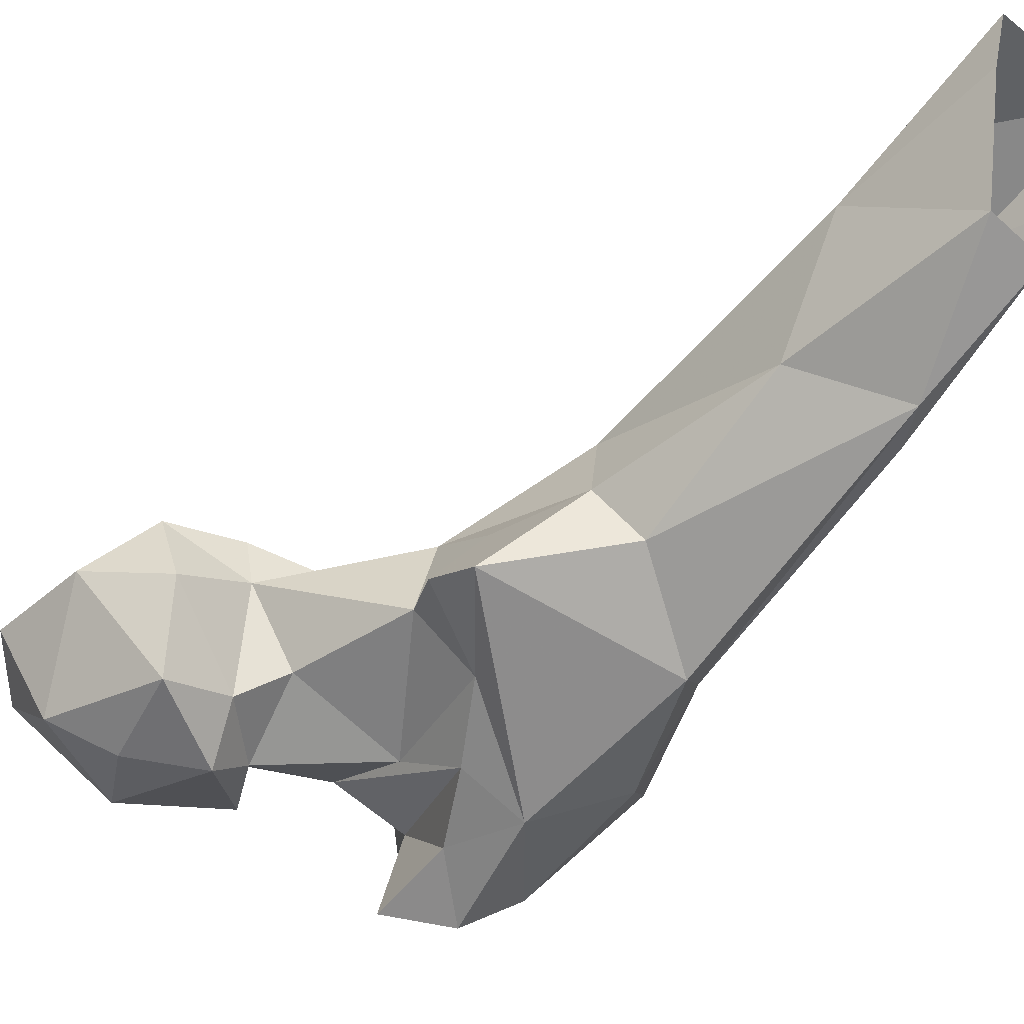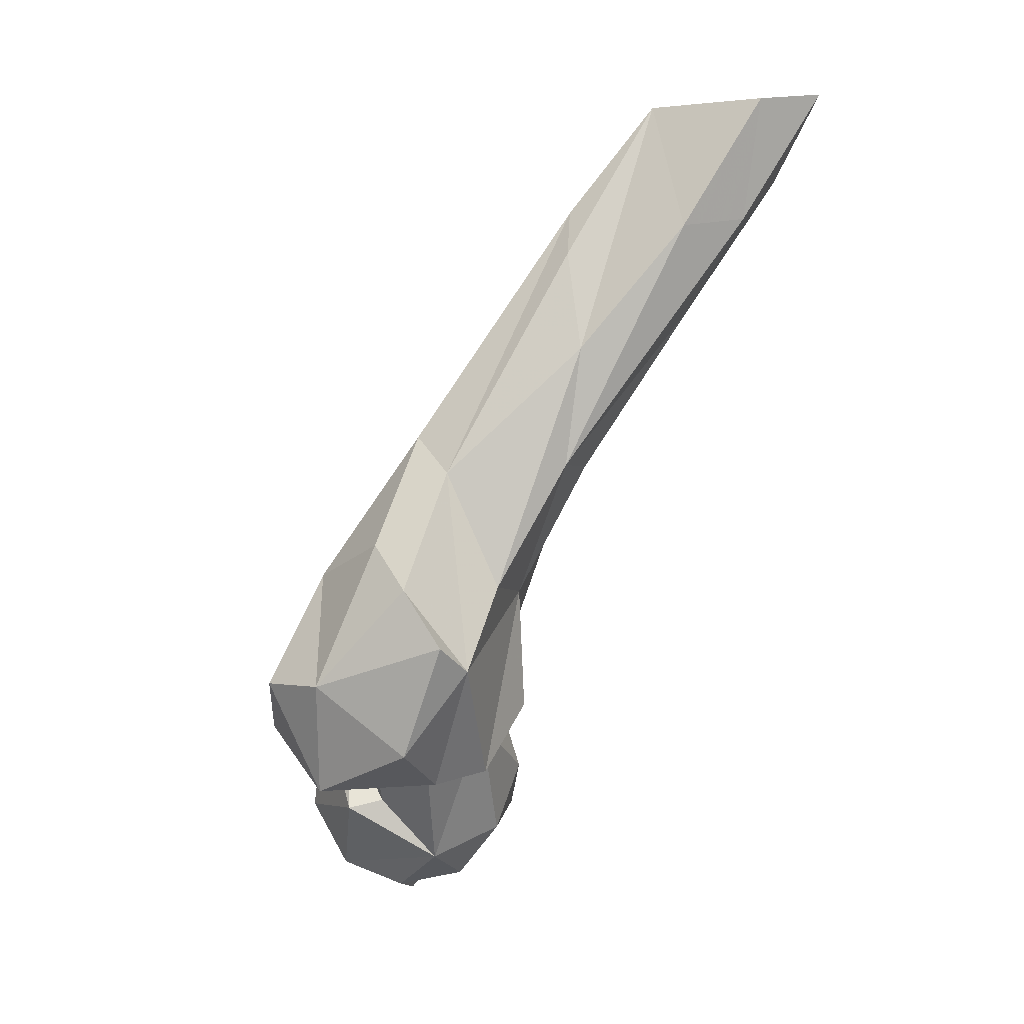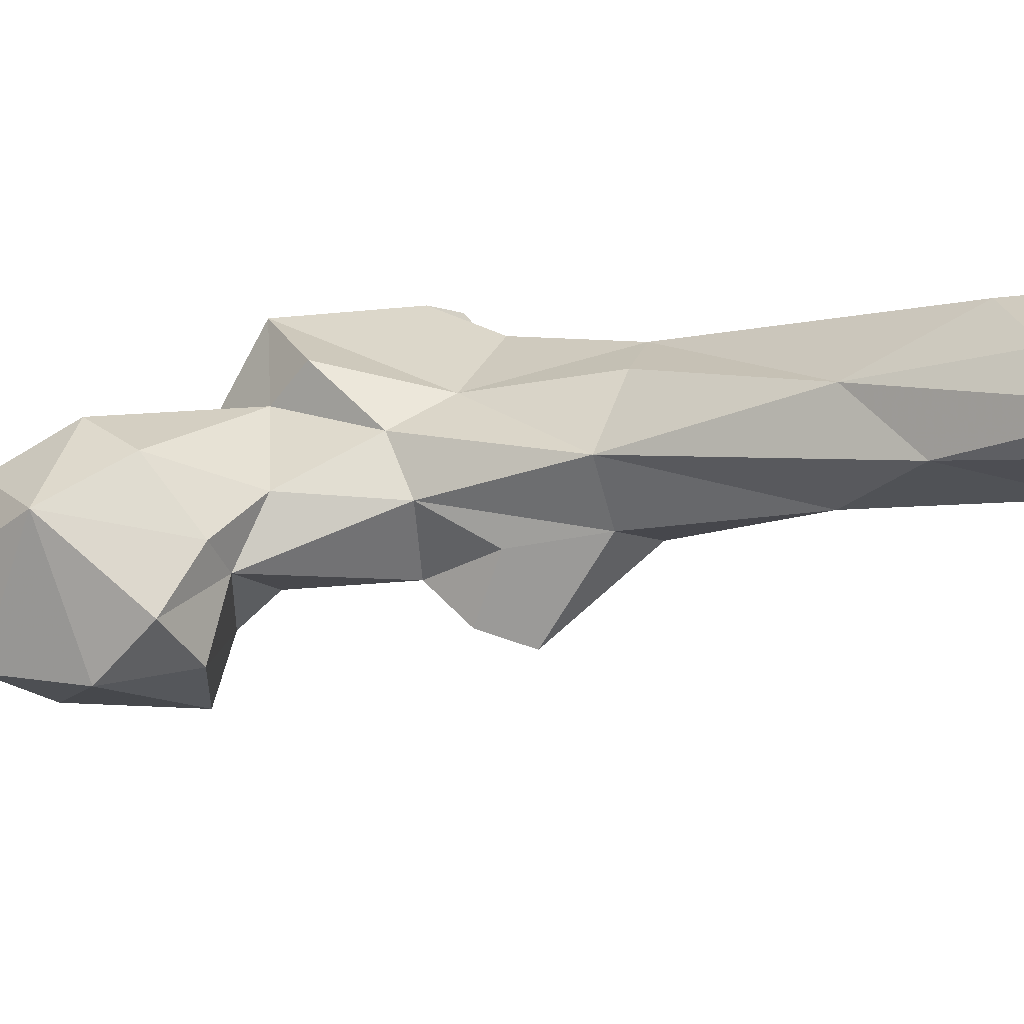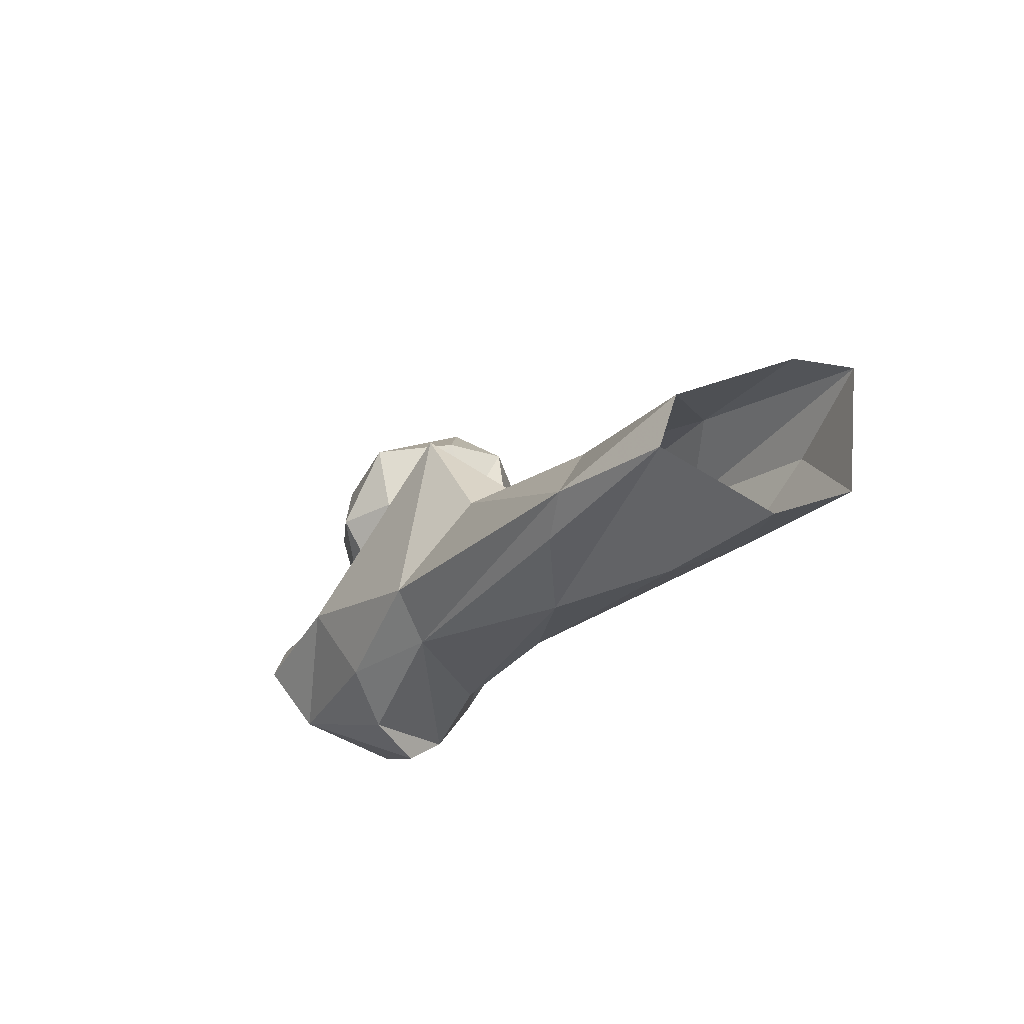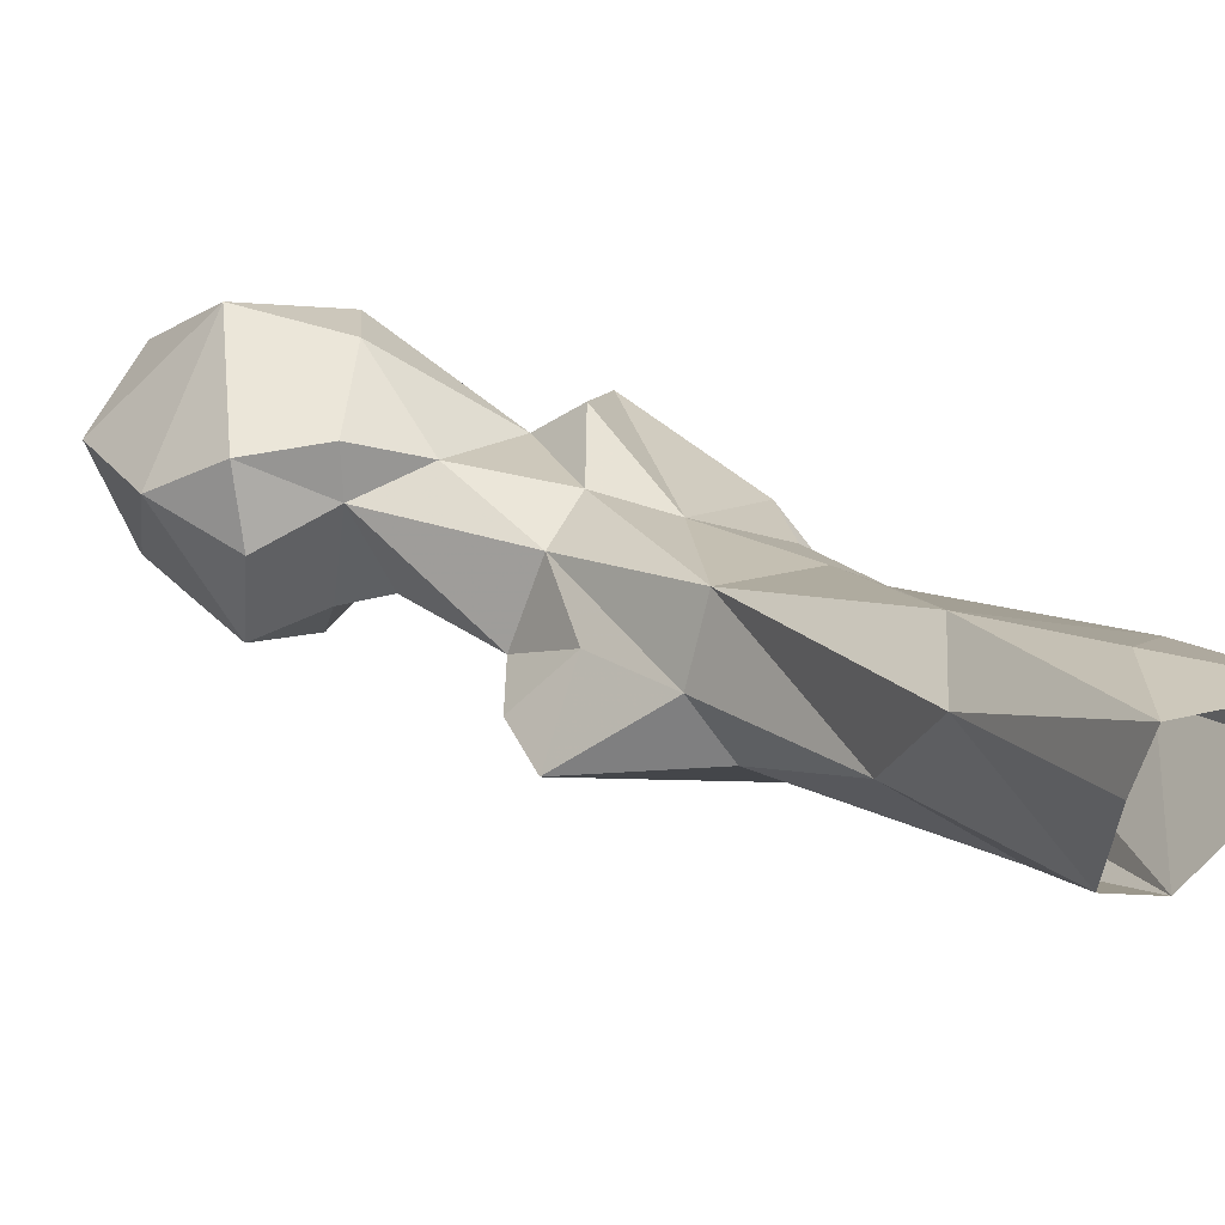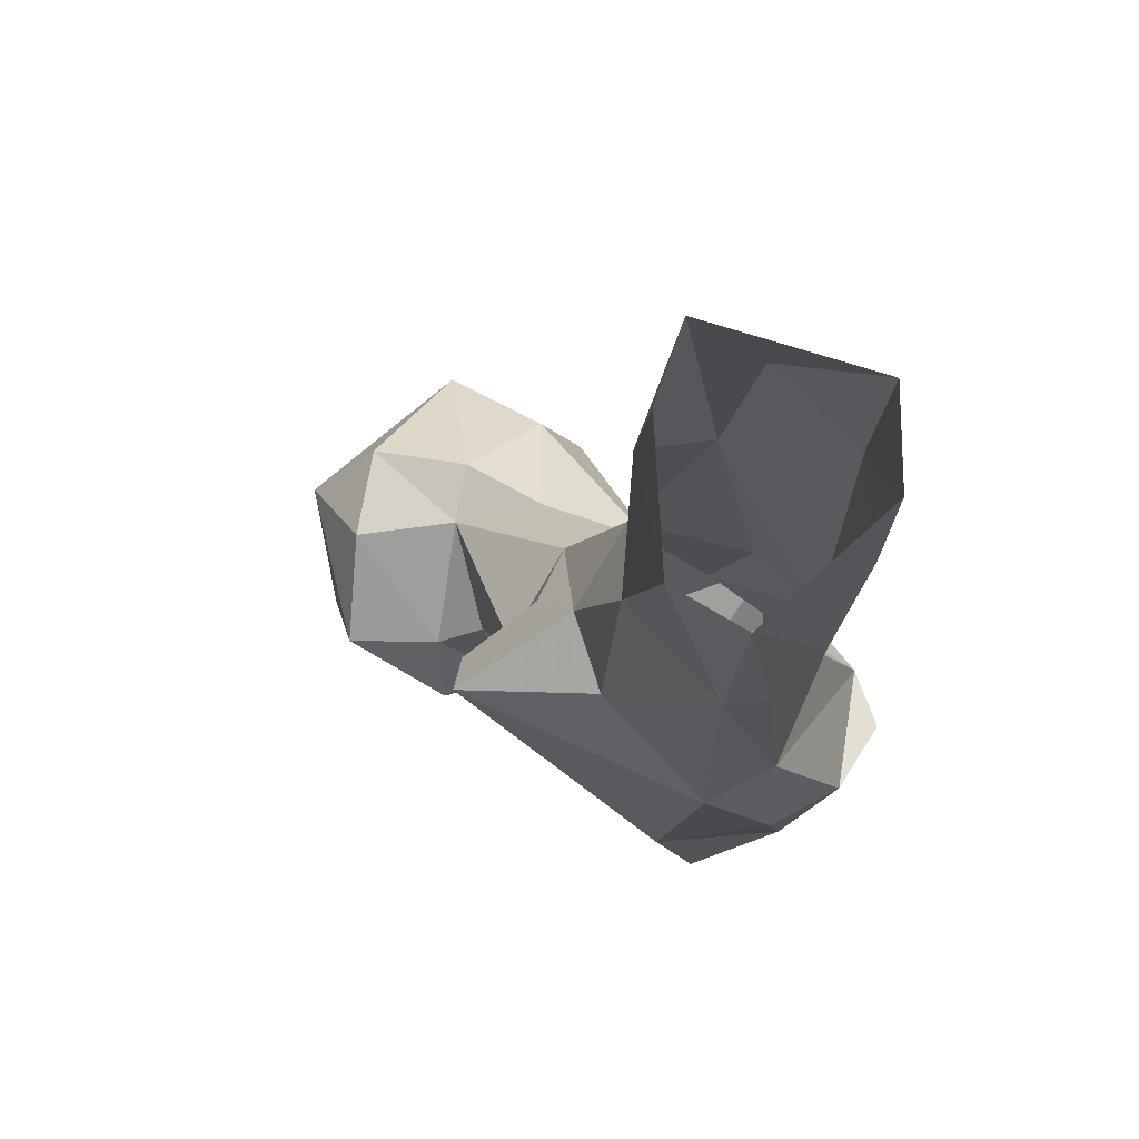
<metadata>
{"format":"obj","ext":"obj","renderer":"f3d","projection":"perspective","resolution":1024,"background":"white","views":[{"elev":-20.3,"azim":-42.8,"up":"+Y"},{"elev":5.7,"azim":70.1,"up":"+Z"},{"elev":68.7,"azim":-74.0,"up":"+Y"},{"elev":68.8,"azim":79.3,"up":"+Z"},{"elev":48.2,"azim":-28.9,"up":"+Y"},{"elev":18.6,"azim":3.2,"up":"+Y"}]}
</metadata>
<code>
v 270.8 125.6 697.5
v 277.5 121 700.5
v 262 135.2 701.8
v 271.4 111.1 704.5
v 256.2 121.6 702.5
v 275.8 134.4 701.2
v 289.8 124.4 709
v 248.5 130.4 709.9
v 268.5 148.4 713.4
v 287.4 138.4 713.3
v 265.9 106 715.8
v 286.3 107.8 719.5
v 251.3 115.3 718.7
v 282.3 145.1 724.5
v 259.1 109.7 726.6
v 286.9 114.4 720.7
v 249.7 135.5 727.4
v 299.4 130.9 737.4
v 259.3 143.6 734.6
v 269.1 107.4 736
v 300.8 119.6 727.7
v 277.5 110.3 733.6
v 293.5 110.6 733.6
v 272.7 142.8 737.6
v 311.3 95.43 729.5
v 306.9 113 730.7
v 324.1 107.7 737.6
v 314.6 116.7 729.8
v 256.1 117.4 741.1
v 314.9 126.4 731.7
v 257.4 133.3 741.4
v 283.7 138.8 742.9
v 303.9 103.4 738.1
v 305.4 137.7 741.8
v 297.6 90.23 739.4
v 268.7 117.4 740.9
v 292.3 110.3 750.2
v 275.4 121.3 746
v 327.1 118.8 753
v 317.2 93.39 750.1
v 271.3 135.3 740.9
v 305 87.66 749
v 292.3 106.7 763.6
v 297.6 97.62 753.9
v 330.2 112.7 758
v 307 136 764.2
v 297.2 138.8 756.2
v 280.7 127.1 766.5
v 322.1 126.4 767.3
v 287.9 139.1 763.3
v 300.6 99.24 768.1
v 324.9 107.6 768
v 315.7 105 775.2
v 286.6 117 773
v 316.1 118.6 788
v 320.8 140.2 789.2
v 285.2 136.5 777.3
v 297.1 150.6 787.1
v 312.8 147.2 788.2
v 290.7 140.6 792.3
v 307.2 116 794.1
v 275.3 128 775.8
v 275 127.3 785.6
v 321.4 142.8 810.7
v 294.4 132.2 799.1
v 308.4 170.1 817.4
v 297.7 152.3 821.7
v 314.7 142.7 828
v 309.4 145.3 835.7
v 325.9 161.2 833.1
v 324.2 174.1 834.5
v 299.3 173 831.5
v 303.4 165.5 854
v 305.3 194.3 856.7
v 313.5 185.7 841.8
v 312.4 160.7 855.4
v 327.4 175.9 856.3
v 326.4 188.5 857.5
v 302.1 184.9 857.4
f 69 76 73
f 72 73 79
f 72 79 74
f 71 78 77
f 66 75 71
f 66 74 75
f 64 70 76
f 64 76 68
f 67 69 73
f 56 71 70
f 58 72 66
f 60 65 67
f 56 66 71
f 55 64 68
f 58 60 67
f 58 66 59
f 56 59 66
f 60 63 65
f 61 65 63
f 49 64 55
f 51 61 63
f 46 58 59
f 57 62 63
f 51 63 54
f 48 62 57
f 48 54 62
f 51 53 61
f 50 60 58
f 58 67 72
f 46 59 56
f 55 69 61
f 48 57 50
f 39 49 55
f 47 50 58
f 40 52 53
f 5 13 8
f 40 53 51
f 41 48 50
f 39 52 45
f 6 9 10
f 32 50 47
f 42 51 44
f 18 32 47
f 19 41 24
f 30 34 46
f 43 51 54
f 22 37 38
f 23 43 37
f 57 63 60
f 25 40 42
f 35 42 44
f 37 48 38
f 18 47 34
f 36 38 41
f 46 56 49
f 66 72 74
f 50 57 60
f 21 26 23
f 23 33 43
f 70 77 76
f 24 41 32
f 10 14 18
f 27 39 45
f 20 36 29
f 40 51 42
f 25 42 35
f 2 3 6
f 33 35 44
f 19 31 41
f 56 70 64
f 32 41 50
f 25 27 40
f 14 24 32
f 18 34 30
f 28 30 39
f 27 28 39
f 15 20 29
f 53 55 61
f 22 38 36
f 22 23 37
f 52 55 53
f 25 35 33
f 37 43 54
f 3 9 6
f 65 69 67
f 26 30 28
f 11 12 20
f 8 17 9
f 25 26 28
f 55 68 69
f 17 29 31
f 8 13 17
f 74 78 75
f 9 19 24
f 67 73 72
f 31 36 41
f 43 44 51
f 40 45 52
f 2 6 7
f 71 75 78
f 9 24 14
f 16 21 23
f 7 21 16
f 34 47 46
f 25 28 27
f 12 16 22
f 39 46 49
f 61 69 65
f 7 18 21
f 9 17 19
f 27 45 40
f 2 4 5
f 23 26 33
f 39 55 52
f 21 30 26
f 13 29 17
f 9 14 10
f 38 48 41
f 33 44 43
f 4 7 12
f 1 2 5
f 16 23 22
f 4 12 11
f 17 31 19
f 70 71 77
f 7 16 12
f 7 10 18
f 13 15 29
f 68 76 69
f 5 11 13
f 4 11 5
f 30 46 39
f 18 30 21
f 54 63 62
f 20 22 36
f 11 15 13
f 6 10 7
f 37 54 48
f 12 22 20
f 46 47 58
f 3 8 9
f 29 36 31
f 14 32 18
f 2 7 4
f 25 33 26
f 11 20 15
f 1 3 2
f 3 5 8
f 49 56 64
f 1 5 3

</code>
